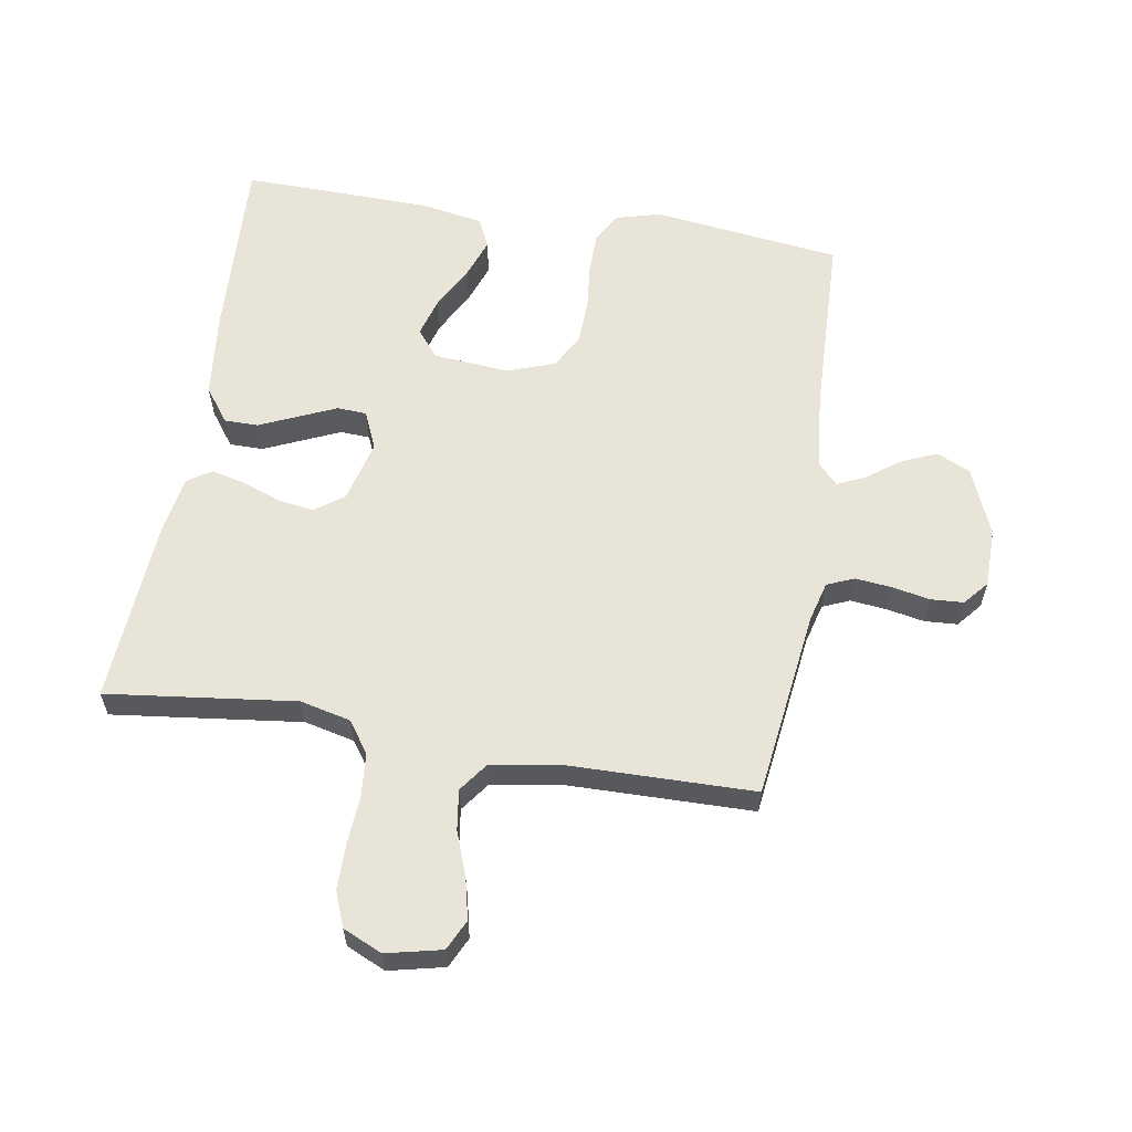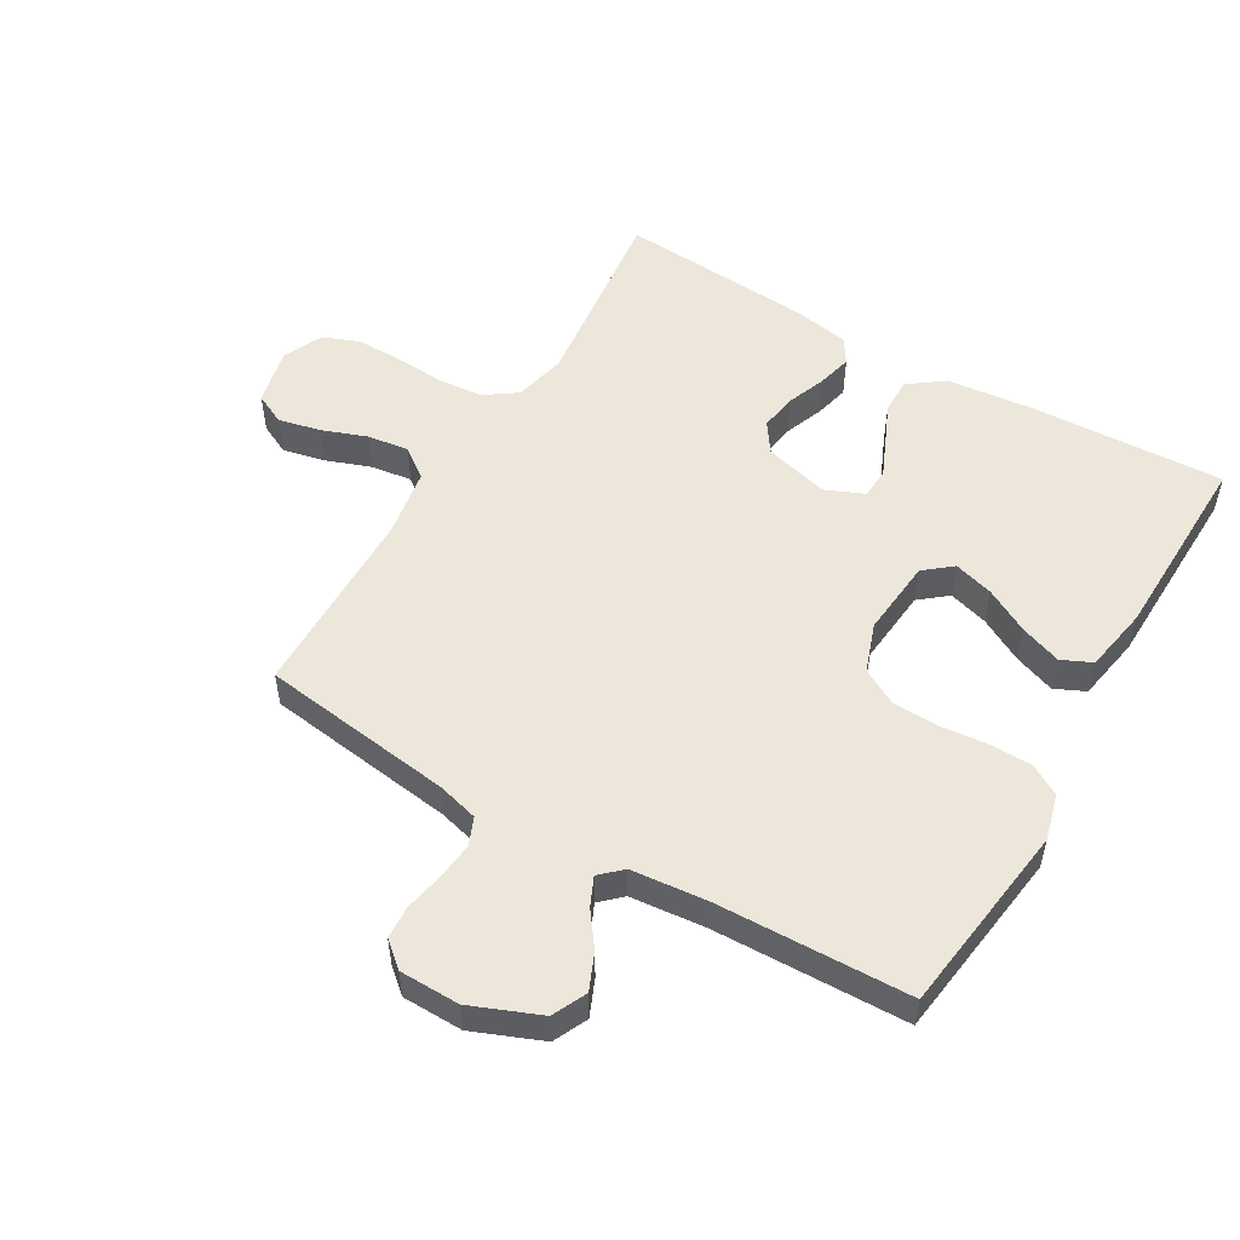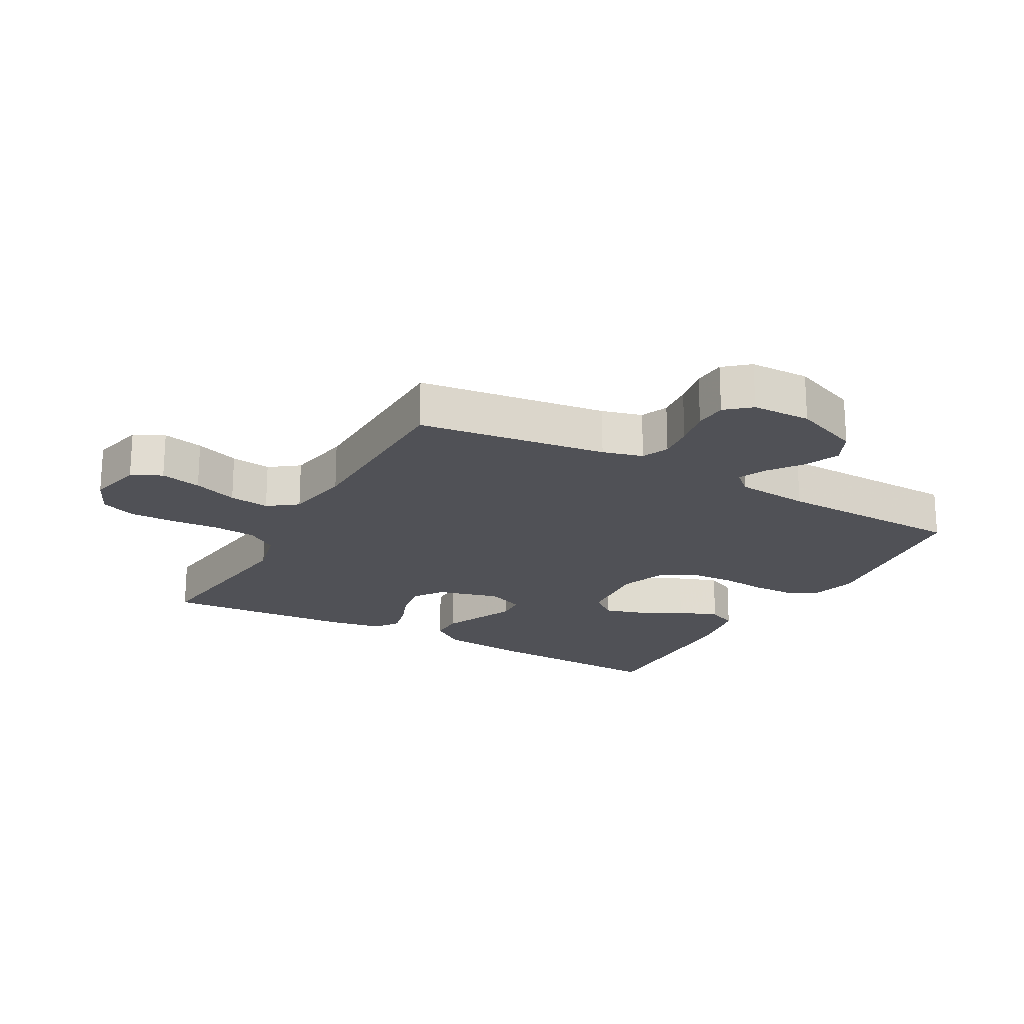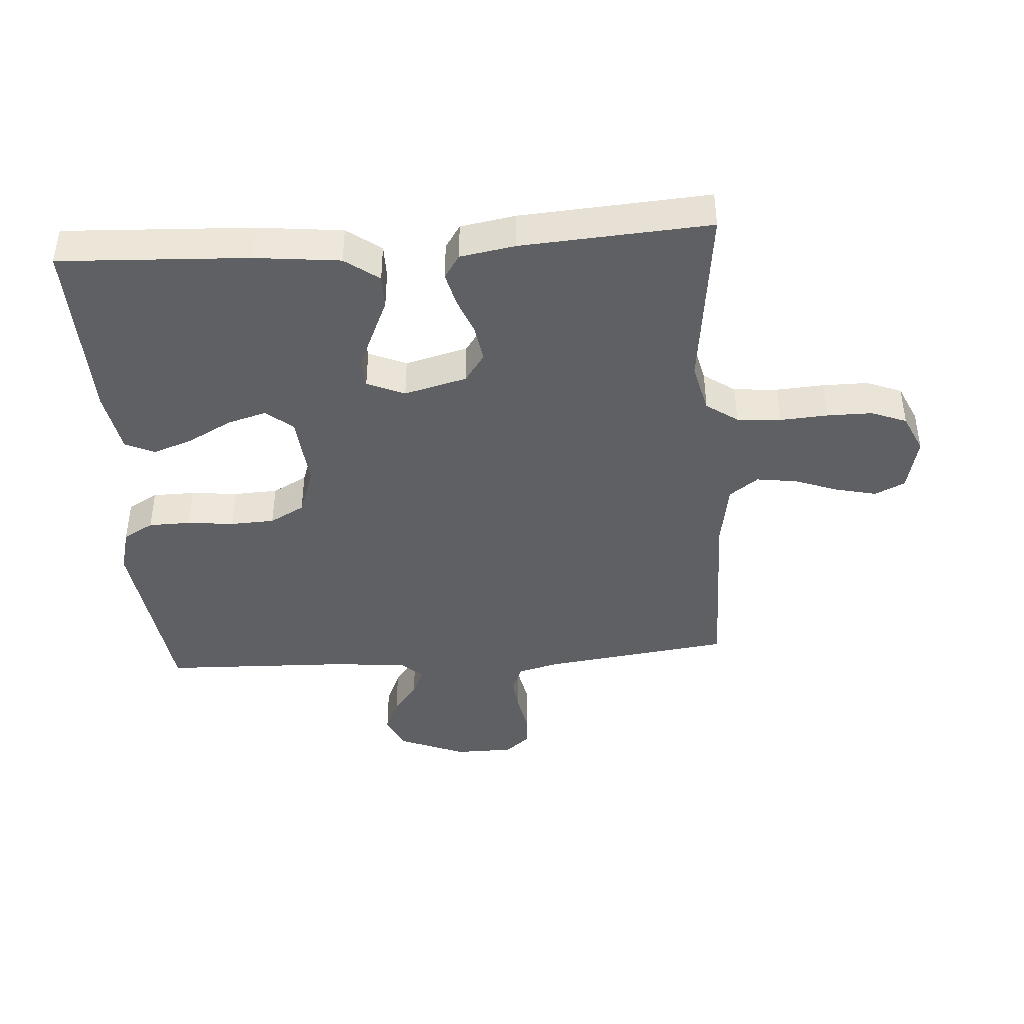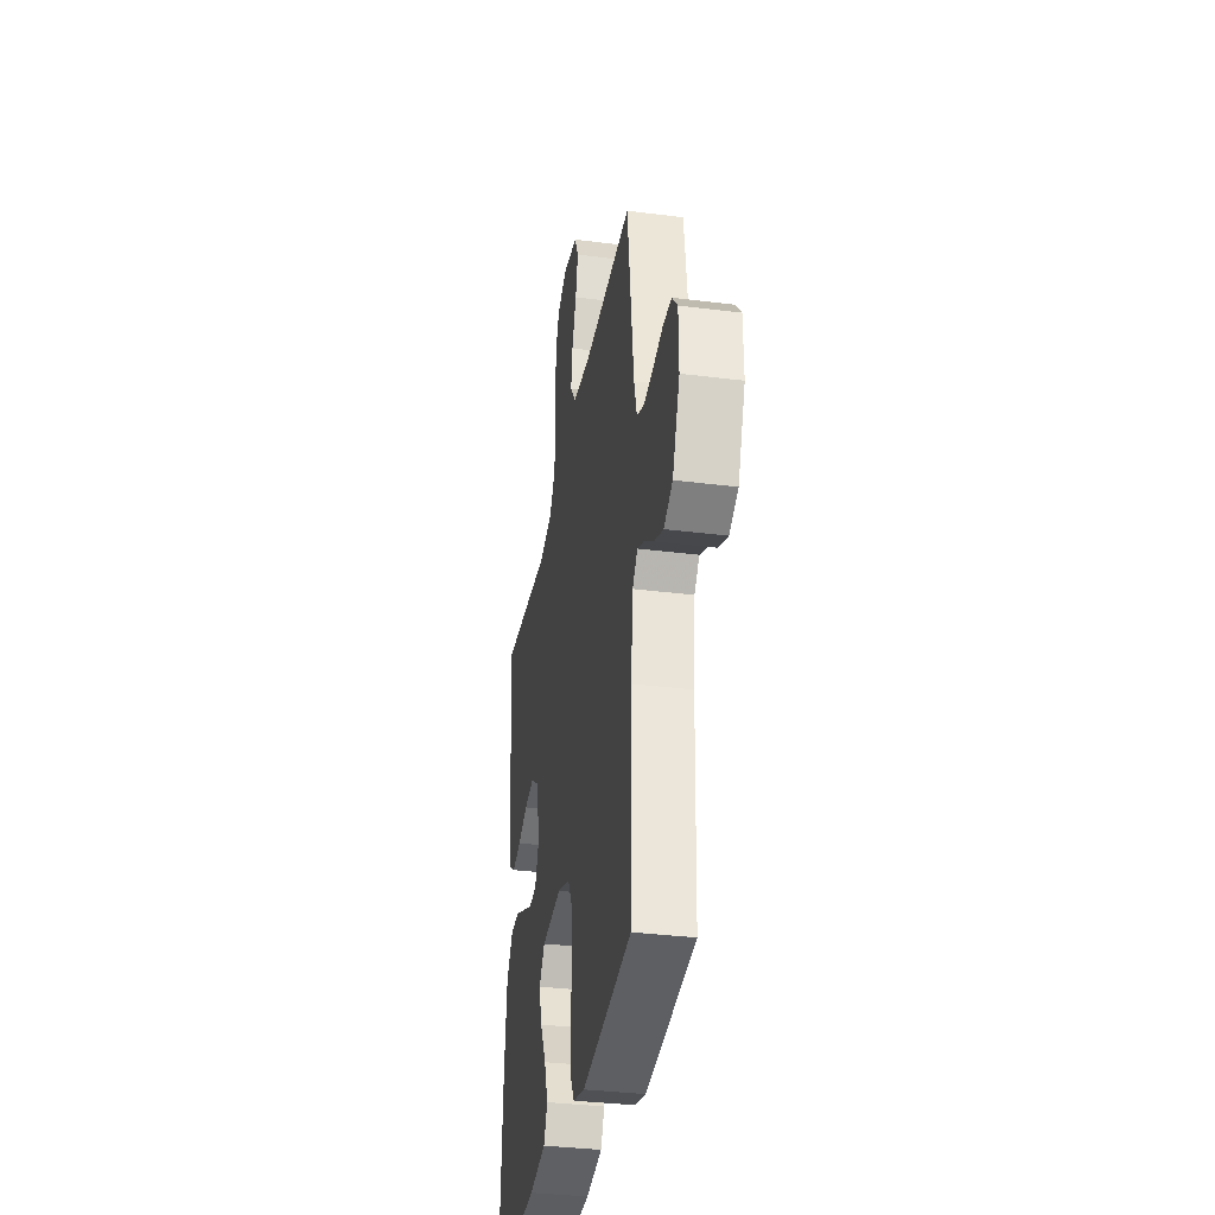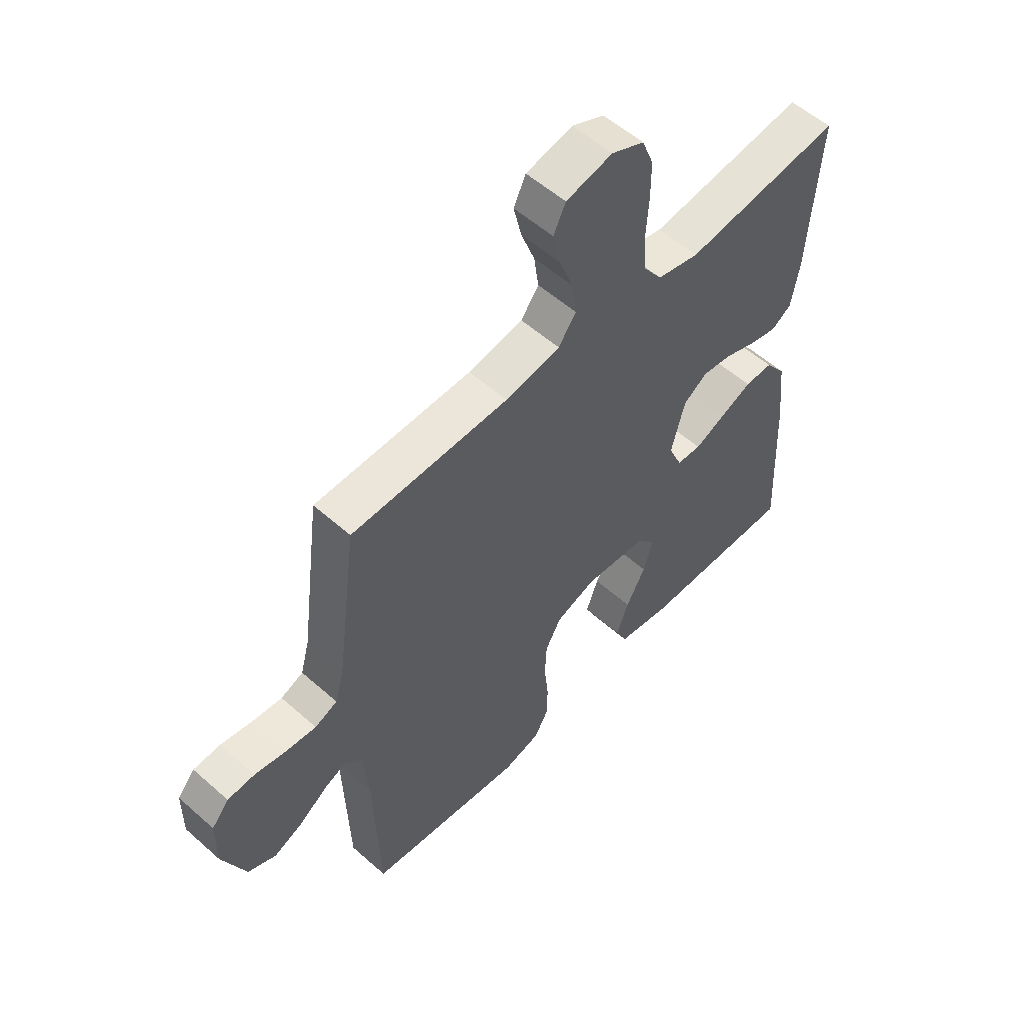
<metadata>
{"format":"obj","ext":"obj","renderer":"f3d","projection":"perspective","resolution":1024,"background":"white","views":[{"elev":59.9,"azim":9.3,"up":"+Y"},{"elev":53.2,"azim":120.5,"up":"+Y"},{"elev":-20.3,"azim":61.1,"up":"+Y"},{"elev":-42.1,"azim":-85.9,"up":"+Y"},{"elev":-34.5,"azim":80.3,"up":"+Z"},{"elev":55.5,"azim":133.0,"up":"+Z"}]}
</metadata>
<code>
v 0.5 0.07 -0.5
v 0.2 0.07 -0.539
v 0.129 0.07 -0.52
v 0.102 0.07 -0.472
v 0.101 0.07 -0.405
v 0.109 0.07 -0.331
v 0.106 0.07 -0.261
v 0.076 0.07 -0.206
v 0 0.07 -0.179
v -0.12 0.07 -0.19
v -0.155 0.07 -0.233
v -0.137 0.07 -0.295
v -0.1 0.07 -0.364
v -0.077 0.07 -0.428
v -0.099 0.07 -0.475
v -0.2 0.07 -0.493
v -0.5 0.07 -0.5
v -0.485 0.07 -0.2
v -0.47 0.07 -0.064
v -0.43 0.07 -0.01
v -0.376 0.07 -0.01
v -0.315 0.07 -0.037
v -0.256 0.07 -0.063
v -0.209 0.07 -0.06
v -0.183 0.07 0
v -0.209 0.07 0.1
v -0.255 0.07 0.132
v -0.313 0.07 0.123
v -0.373 0.07 0.1
v -0.427 0.07 0.087
v -0.465 0.07 0.112
v -0.48 0.07 0.2
v -0.5 0.07 0.5
v -0.2 0.07 0.464
v -0.12 0.07 0.483
v -0.085 0.07 0.533
v -0.079 0.07 0.603
v -0.084 0.07 0.679
v -0.084 0.07 0.751
v -0.062 0.07 0.807
v 0 0.07 0.835
v 0.088 0.07 0.815
v 0.111 0.07 0.767
v 0.096 0.07 0.702
v 0.07 0.07 0.632
v 0.061 0.07 0.568
v 0.095 0.07 0.522
v 0.2 0.07 0.504
v 0.5 0.07 0.5
v 0.539 0.07 0.2
v 0.556 0.07 0.136
v 0.599 0.07 0.118
v 0.656 0.07 0.124
v 0.717 0.07 0.136
v 0.769 0.07 0.133
v 0.802 0.07 0.094
v 0.803 0.07 0
v 0.759 0.07 -0.107
v 0.706 0.07 -0.132
v 0.65 0.07 -0.108
v 0.597 0.07 -0.069
v 0.553 0.07 -0.049
v 0.522 0.07 -0.082
v 0.51 0.07 -0.2
v 0.5 0 -0.5
v 0.2 0 -0.539
v 0.129 0 -0.52
v 0.102 0 -0.472
v 0.101 0 -0.405
v 0.109 0 -0.331
v 0.106 0 -0.261
v 0.076 0 -0.206
v 0 0 -0.179
v -0.12 0 -0.19
v -0.155 0 -0.233
v -0.137 0 -0.295
v -0.1 0 -0.364
v -0.077 0 -0.428
v -0.099 0 -0.475
v -0.2 0 -0.493
v -0.5 0 -0.5
v -0.485 0 -0.2
v -0.47 0 -0.064
v -0.43 0 -0.01
v -0.376 0 -0.01
v -0.315 0 -0.037
v -0.256 0 -0.063
v -0.209 0 -0.06
v -0.183 0 0
v -0.209 0 0.1
v -0.255 0 0.132
v -0.313 0 0.123
v -0.373 0 0.1
v -0.427 0 0.087
v -0.465 0 0.112
v -0.48 0 0.2
v -0.5 0 0.5
v -0.2 0 0.464
v -0.12 0 0.483
v -0.085 0 0.533
v -0.079 0 0.603
v -0.084 0 0.679
v -0.084 0 0.751
v -0.062 0 0.807
v 0 0 0.835
v 0.088 0 0.815
v 0.111 0 0.767
v 0.096 0 0.702
v 0.07 0 0.632
v 0.061 0 0.568
v 0.095 0 0.522
v 0.2 0 0.504
v 0.5 0 0.5
v 0.539 0 0.2
v 0.556 0 0.136
v 0.599 0 0.118
v 0.656 0 0.124
v 0.717 0 0.136
v 0.769 0 0.133
v 0.802 0 0.094
v 0.803 0 0
v 0.759 0 -0.107
v 0.706 0 -0.132
v 0.65 0 -0.108
v 0.597 0 -0.069
v 0.553 0 -0.049
v 0.522 0 -0.082
v 0.51 0 -0.2
f 58 59 60 61
f 58 61 62
f 57 58 62
f 56 57 62
f 53 54 55 56
f 52 53 56 62
f 51 52 62 63
f 48 49 50
f 47 48 50 51
f 42 43 44 45
f 42 45 46
f 41 42 46
f 40 41 46
f 37 38 39 40
f 37 40 46
f 36 37 46 47
f 31 32 33 34
f 31 34 35
f 28 29 30 31
f 27 28 31 35
f 26 27 35 36
f 19 20 21 22
f 19 22 23
f 18 19 23
f 17 18 23 24
f 15 16 17 24
f 12 13 14 15
f 11 12 15 24
f 3 4 5 6
f 3 6 7
f 64 1 2 3
f 63 64 3 7
f 25 26 36 47
f 10 11 24 25
f 9 10 25 47
f 8 9 47 51
f 7 8 51 63
f 125 124 123 122
f 126 125 122
f 126 122 121
f 126 121 120
f 120 119 118 117
f 126 120 117 116
f 127 126 116 115
f 114 113 112
f 115 114 112 111
f 109 108 107 106
f 110 109 106
f 110 106 105
f 110 105 104
f 104 103 102 101
f 110 104 101
f 111 110 101 100
f 98 97 96 95
f 99 98 95
f 95 94 93 92
f 99 95 92 91
f 100 99 91 90
f 86 85 84 83
f 87 86 83
f 87 83 82
f 88 87 82 81
f 88 81 80 79
f 79 78 77 76
f 88 79 76 75
f 70 69 68 67
f 71 70 67
f 67 66 65 128
f 71 67 128 127
f 111 100 90 89
f 89 88 75 74
f 111 89 74 73
f 115 111 73 72
f 127 115 72 71
f 1 65 66 2
f 2 66 67 3
f 3 67 68 4
f 4 68 69 5
f 5 69 70 6
f 6 70 71 7
f 7 71 72 8
f 8 72 73 9
f 9 73 74 10
f 10 74 75 11
f 11 75 76 12
f 12 76 77 13
f 13 77 78 14
f 14 78 79 15
f 15 79 80 16
f 16 80 81 17
f 17 81 82 18
f 18 82 83 19
f 19 83 84 20
f 20 84 85 21
f 21 85 86 22
f 22 86 87 23
f 23 87 88 24
f 24 88 89 25
f 25 89 90 26
f 26 90 91 27
f 27 91 92 28
f 28 92 93 29
f 29 93 94 30
f 30 94 95 31
f 31 95 96 32
f 32 96 97 33
f 33 97 98 34
f 34 98 99 35
f 35 99 100 36
f 36 100 101 37
f 37 101 102 38
f 38 102 103 39
f 39 103 104 40
f 40 104 105 41
f 41 105 106 42
f 42 106 107 43
f 43 107 108 44
f 44 108 109 45
f 45 109 110 46
f 46 110 111 47
f 47 111 112 48
f 48 112 113 49
f 49 113 114 50
f 50 114 115 51
f 51 115 116 52
f 52 116 117 53
f 53 117 118 54
f 54 118 119 55
f 55 119 120 56
f 56 120 121 57
f 57 121 122 58
f 58 122 123 59
f 59 123 124 60
f 60 124 125 61
f 61 125 126 62
f 62 126 127 63
f 63 127 128 64
f 64 128 65 1

</code>
